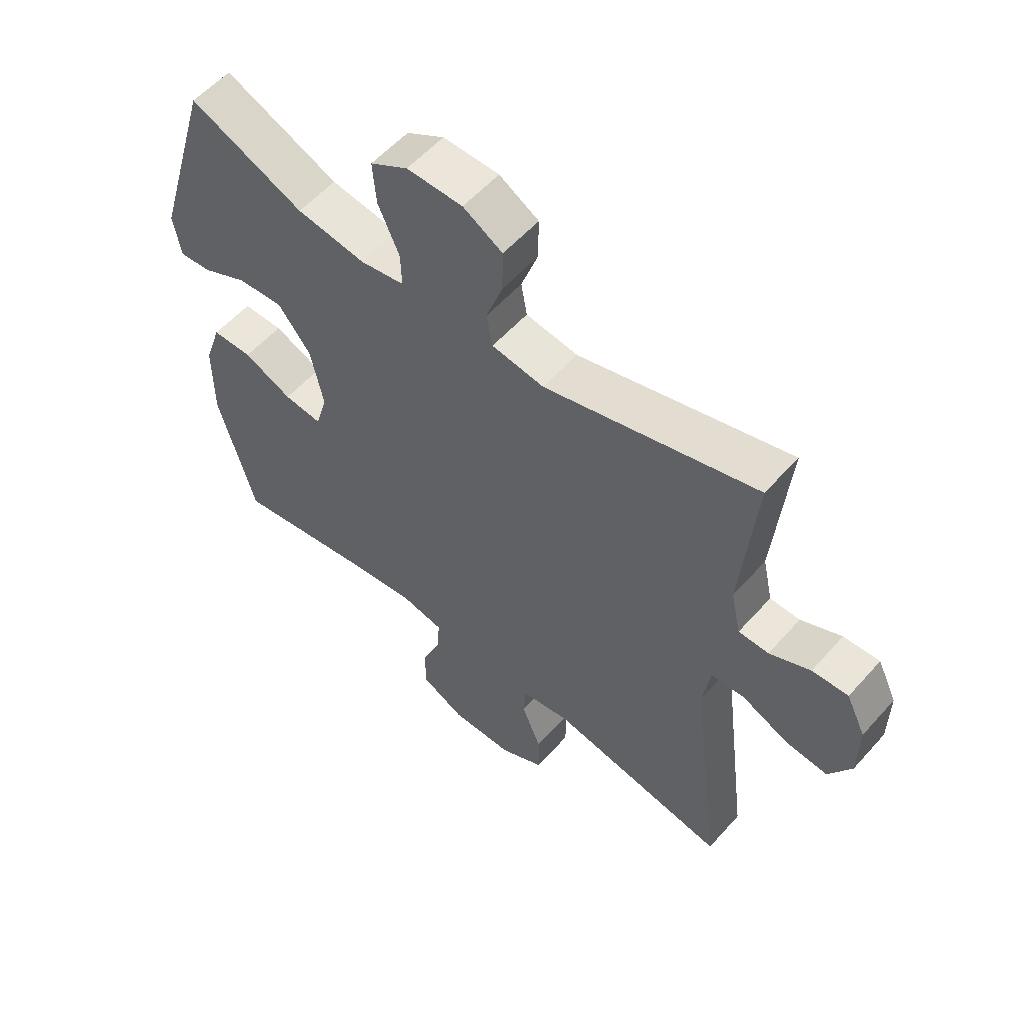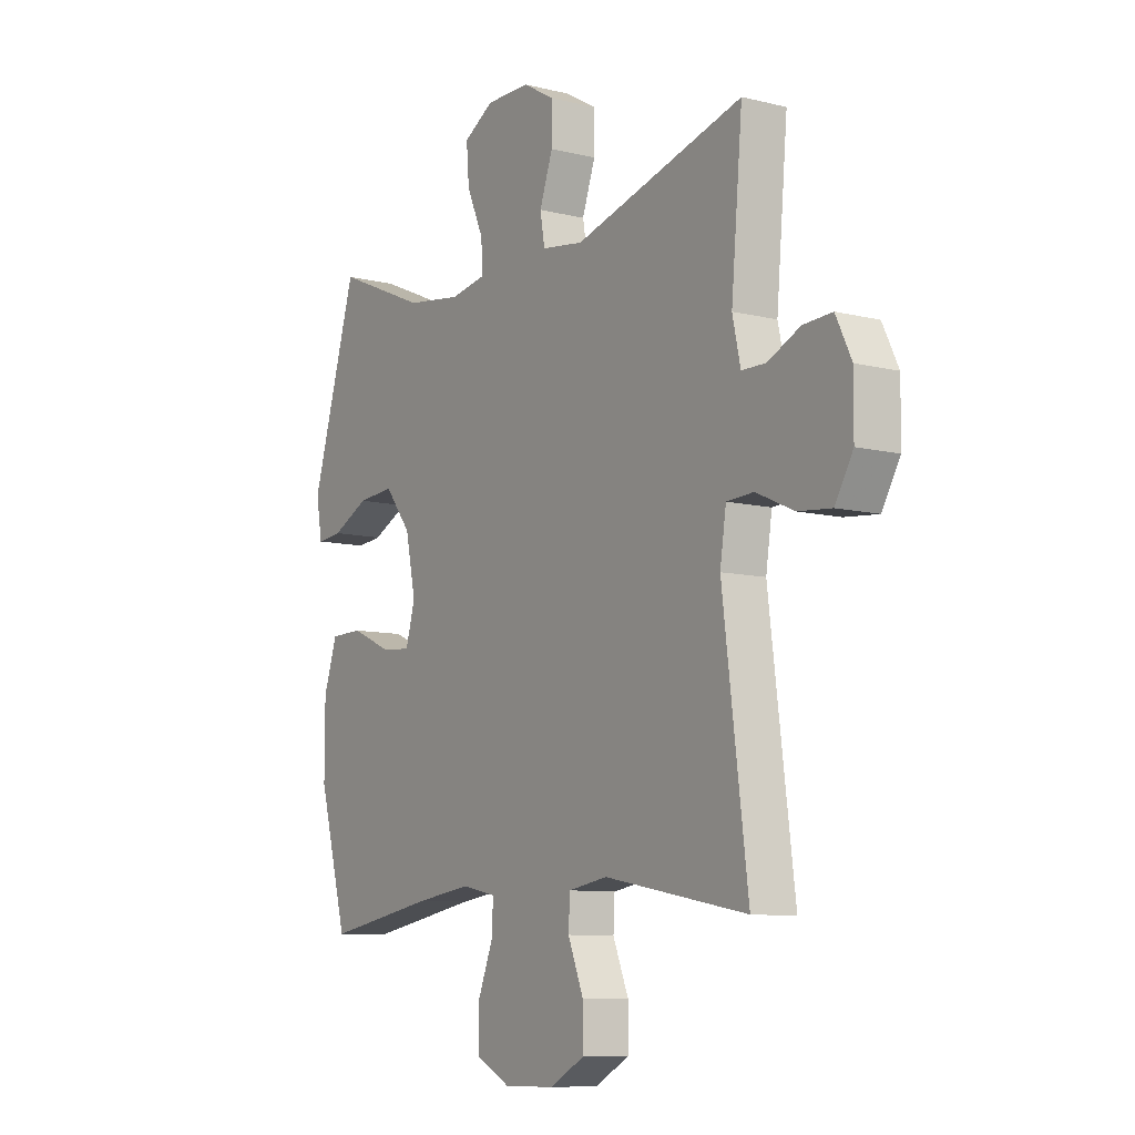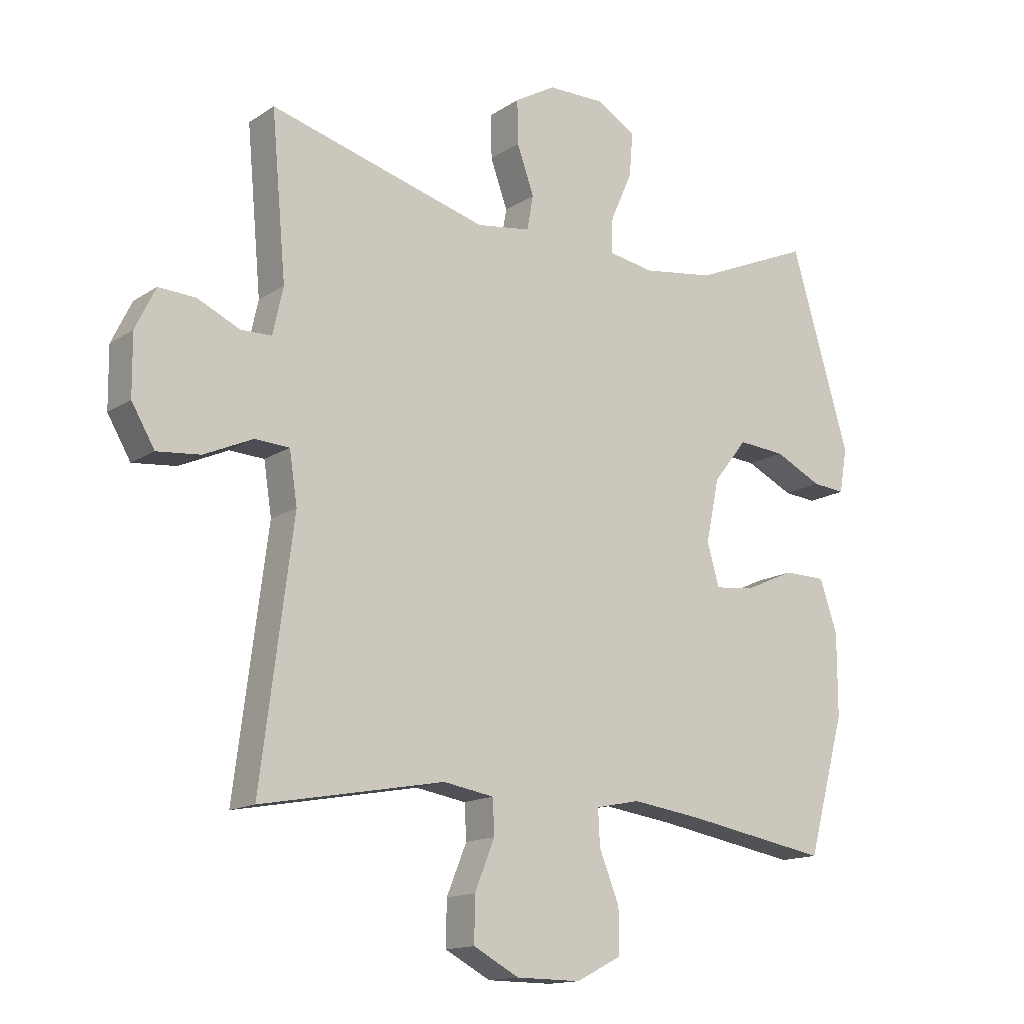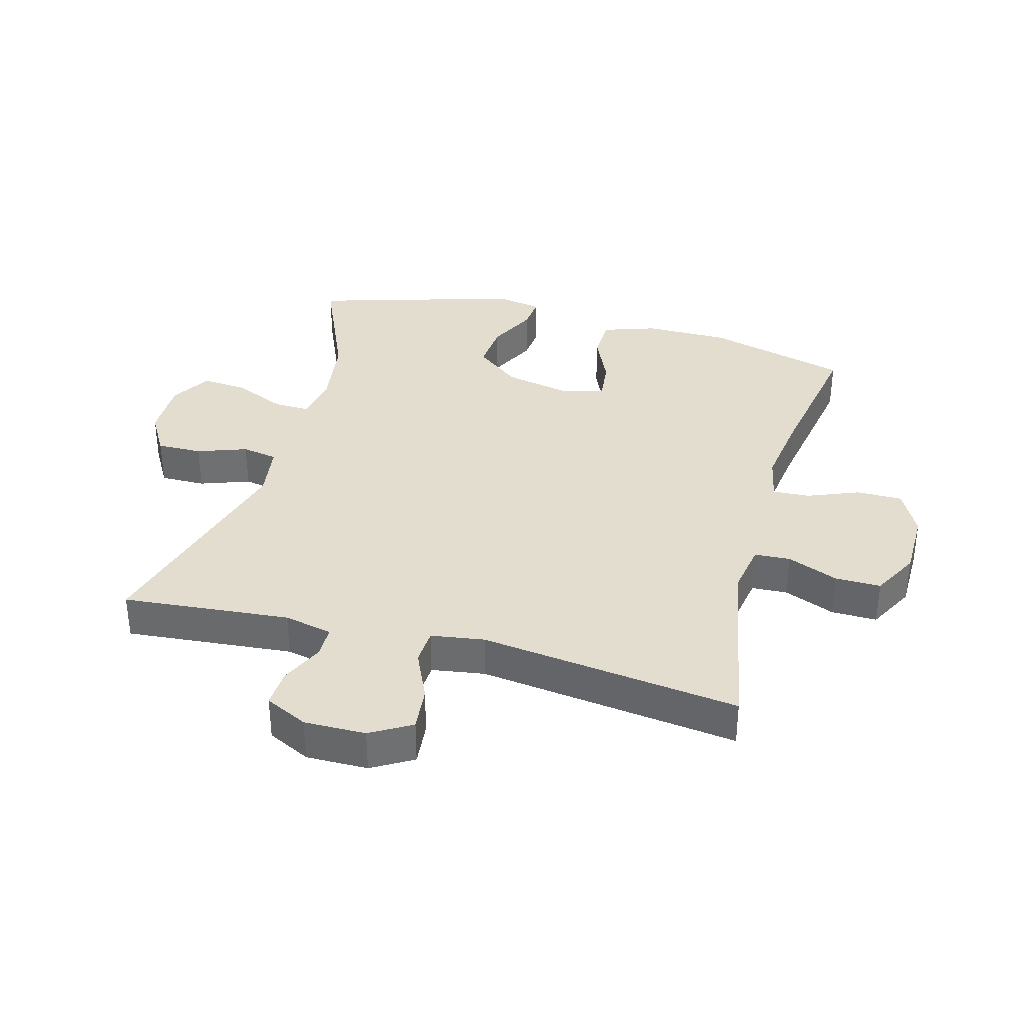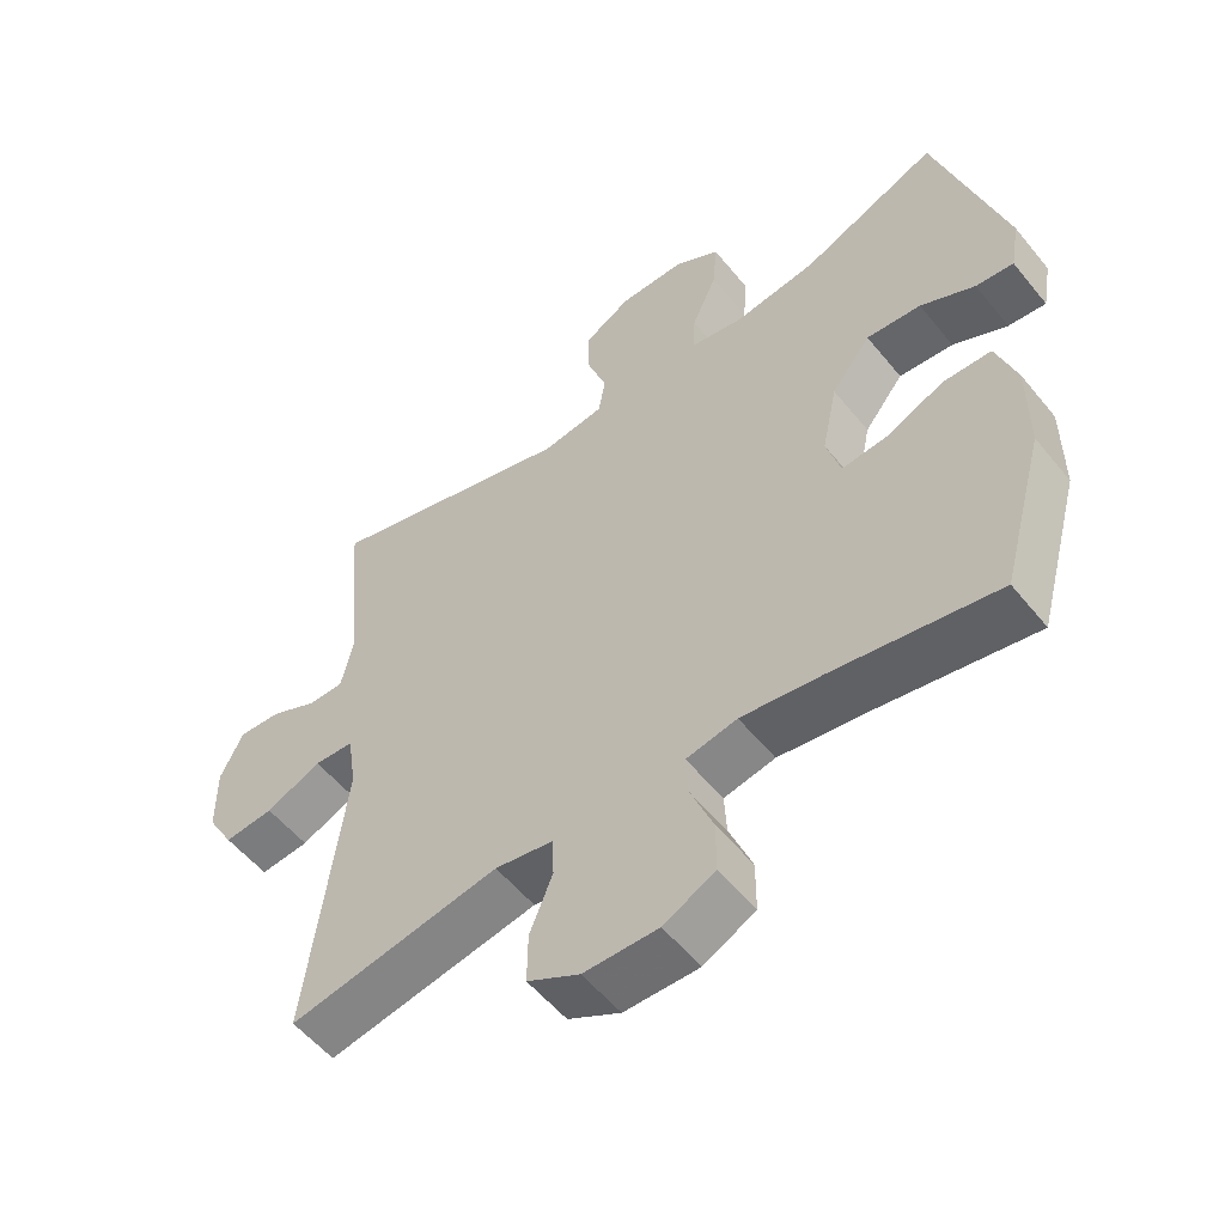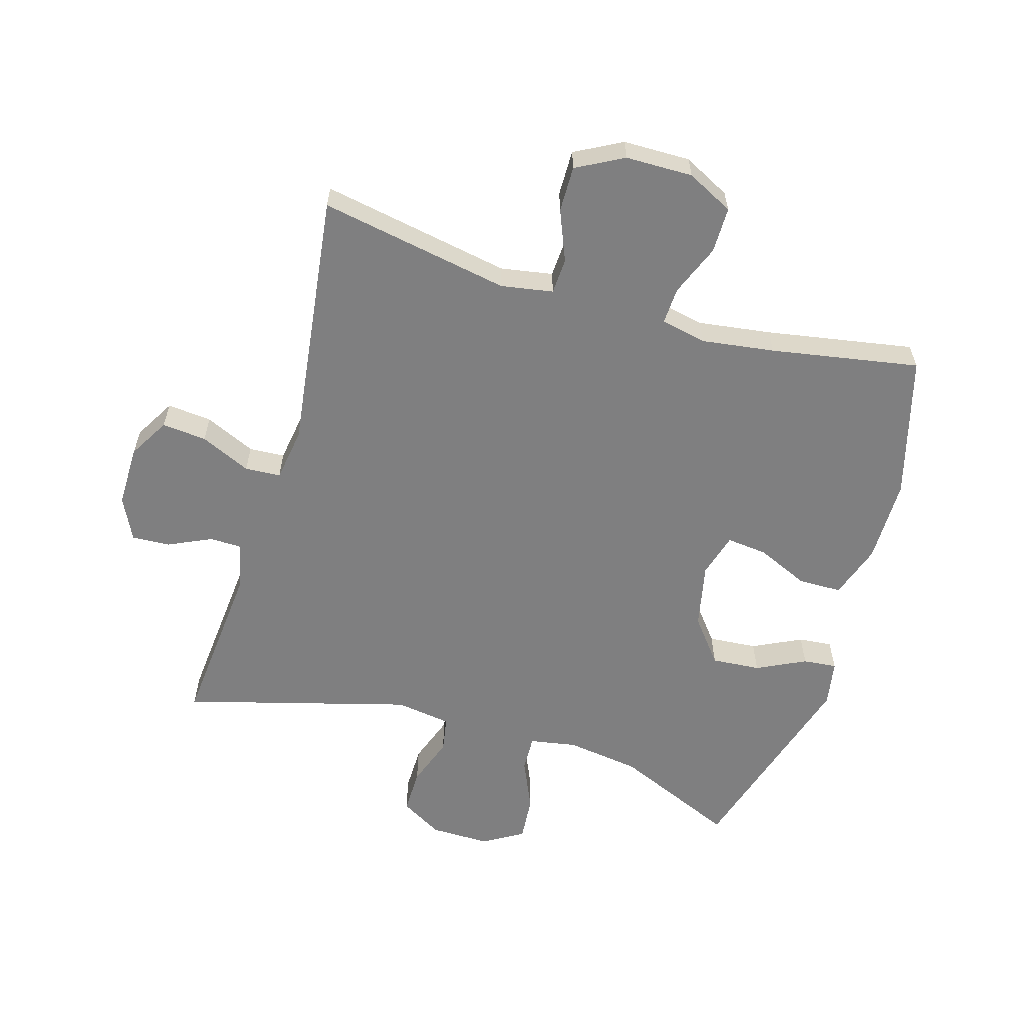
<metadata>
{"format":"obj","ext":"obj","renderer":"f3d","projection":"perspective","resolution":1024,"background":"white","views":[{"elev":56.5,"azim":41.0,"up":"+Z"},{"elev":-9.2,"azim":56.8,"up":"+Z"},{"elev":-14.6,"azim":144.2,"up":"+Z"},{"elev":35.5,"azim":105.2,"up":"+Y"},{"elev":-54.8,"azim":-141.7,"up":"+Z"},{"elev":-59.7,"azim":163.6,"up":"+Y"}]}
</metadata>
<code>
v -0.5 0.07 0.5
v -0.305 0.07 0.416
v -0.187 0.07 0.399
v -0.112 0.07 0.412
v -0.114 0.07 0.47
v -0.15 0.07 0.551
v -0.156 0.07 0.624
v -0.092 0.07 0.662
v 0.003 0.07 0.661
v 0.07 0.07 0.622
v 0.069 0.07 0.55
v 0.041 0.07 0.471
v 0.051 0.07 0.414
v 0.14 0.07 0.401
v 0.5 0.07 0.5
v 0.476 0.07 0.233
v 0.493 0.07 0.156
v 0.544 0.07 0.155
v 0.613 0.07 0.187
v 0.674 0.07 0.19
v 0.707 0.07 0.122
v 0.706 0.07 0.024
v 0.668 0.07 -0.041
v 0.597 0.07 -0.034
v 0.517 0.07 0.002
v 0.46 0.07 -0.001
v 0.447 0.07 -0.086
v 0.5 0.07 -0.5
v 0.197 0.07 -0.444
v 0.114 0.07 -0.458
v 0.111 0.07 -0.515
v 0.144 0.07 -0.596
v 0.145 0.07 -0.669
v 0.07 0.07 -0.709
v -0.037 0.07 -0.71
v -0.111 0.07 -0.672
v -0.111 0.07 -0.599
v -0.078 0.07 -0.517
v -0.075 0.07 -0.458
v -0.148 0.07 -0.443
v -0.264 0.07 -0.459
v -0.5 0.07 -0.5
v -0.562 0.07 -0.274
v -0.562 0.07 -0.139
v -0.533 0.07 -0.053
v -0.464 0.07 -0.052
v -0.381 0.07 -0.089
v -0.316 0.07 -0.096
v -0.296 0.07 -0.026
v -0.318 0.07 0.078
v -0.374 0.07 0.149
v -0.452 0.07 0.143
v -0.53 0.07 0.105
v -0.584 0.07 0.1
v -0.597 0.07 0.174
v -0.5 0 0.5
v -0.305 0 0.416
v -0.187 0 0.399
v -0.112 0 0.412
v -0.114 0 0.47
v -0.15 0 0.551
v -0.156 0 0.624
v -0.092 0 0.662
v 0.003 0 0.661
v 0.07 0 0.622
v 0.069 0 0.55
v 0.041 0 0.471
v 0.051 0 0.414
v 0.14 0 0.401
v 0.5 0 0.5
v 0.476 0 0.233
v 0.493 0 0.156
v 0.544 0 0.155
v 0.613 0 0.187
v 0.674 0 0.19
v 0.707 0 0.122
v 0.706 0 0.024
v 0.668 0 -0.041
v 0.597 0 -0.034
v 0.517 0 0.002
v 0.46 0 -0.001
v 0.447 0 -0.086
v 0.5 0 -0.5
v 0.197 0 -0.444
v 0.114 0 -0.458
v 0.111 0 -0.515
v 0.144 0 -0.596
v 0.145 0 -0.669
v 0.07 0 -0.709
v -0.037 0 -0.71
v -0.111 0 -0.672
v -0.111 0 -0.599
v -0.078 0 -0.517
v -0.075 0 -0.458
v -0.148 0 -0.443
v -0.264 0 -0.459
v -0.5 0 -0.5
v -0.562 0 -0.274
v -0.562 0 -0.139
v -0.533 0 -0.053
v -0.464 0 -0.052
v -0.381 0 -0.089
v -0.316 0 -0.096
v -0.296 0 -0.026
v -0.318 0 0.078
v -0.374 0 0.149
v -0.452 0 0.143
v -0.53 0 0.105
v -0.584 0 0.1
v -0.597 0 0.174
f 52 53 54 55
f 51 52 55 1
f 50 51 1 2
f 49 50 2 3
f 44 45 46 47
f 44 47 48
f 41 42 43 44
f 40 41 44 48
f 39 40 48 49
f 35 36 37 38
f 35 38 39
f 34 35 39
f 31 32 33 34
f 30 31 34 39
f 29 30 39 49
f 27 28 29 49
f 22 23 24 25
f 22 25 26
f 21 22 26
f 18 19 20 21
f 17 18 21 26
f 16 17 26
f 14 15 16
f 13 14 16 26
f 9 10 11 12
f 9 12 13
f 8 9 13
f 5 6 7 8
f 4 5 8 13
f 13 26 27 49
f 3 4 13 49
f 110 109 108 107
f 56 110 107 106
f 57 56 106 105
f 58 57 105 104
f 102 101 100 99
f 103 102 99
f 99 98 97 96
f 103 99 96 95
f 104 103 95 94
f 93 92 91 90
f 94 93 90
f 94 90 89
f 89 88 87 86
f 94 89 86 85
f 104 94 85 84
f 104 84 83 82
f 80 79 78 77
f 81 80 77
f 81 77 76
f 76 75 74 73
f 81 76 73 72
f 81 72 71
f 71 70 69
f 81 71 69 68
f 67 66 65 64
f 68 67 64
f 68 64 63
f 63 62 61 60
f 68 63 60 59
f 104 82 81 68
f 104 68 59 58
f 1 56 57 2
f 2 57 58 3
f 3 58 59 4
f 4 59 60 5
f 5 60 61 6
f 6 61 62 7
f 7 62 63 8
f 8 63 64 9
f 9 64 65 10
f 10 65 66 11
f 11 66 67 12
f 12 67 68 13
f 13 68 69 14
f 14 69 70 15
f 15 70 71 16
f 16 71 72 17
f 17 72 73 18
f 18 73 74 19
f 19 74 75 20
f 20 75 76 21
f 21 76 77 22
f 22 77 78 23
f 23 78 79 24
f 24 79 80 25
f 25 80 81 26
f 26 81 82 27
f 27 82 83 28
f 28 83 84 29
f 29 84 85 30
f 30 85 86 31
f 31 86 87 32
f 32 87 88 33
f 33 88 89 34
f 34 89 90 35
f 35 90 91 36
f 36 91 92 37
f 37 92 93 38
f 38 93 94 39
f 39 94 95 40
f 40 95 96 41
f 41 96 97 42
f 42 97 98 43
f 43 98 99 44
f 44 99 100 45
f 45 100 101 46
f 46 101 102 47
f 47 102 103 48
f 48 103 104 49
f 49 104 105 50
f 50 105 106 51
f 51 106 107 52
f 52 107 108 53
f 53 108 109 54
f 54 109 110 55
f 55 110 56 1

</code>
